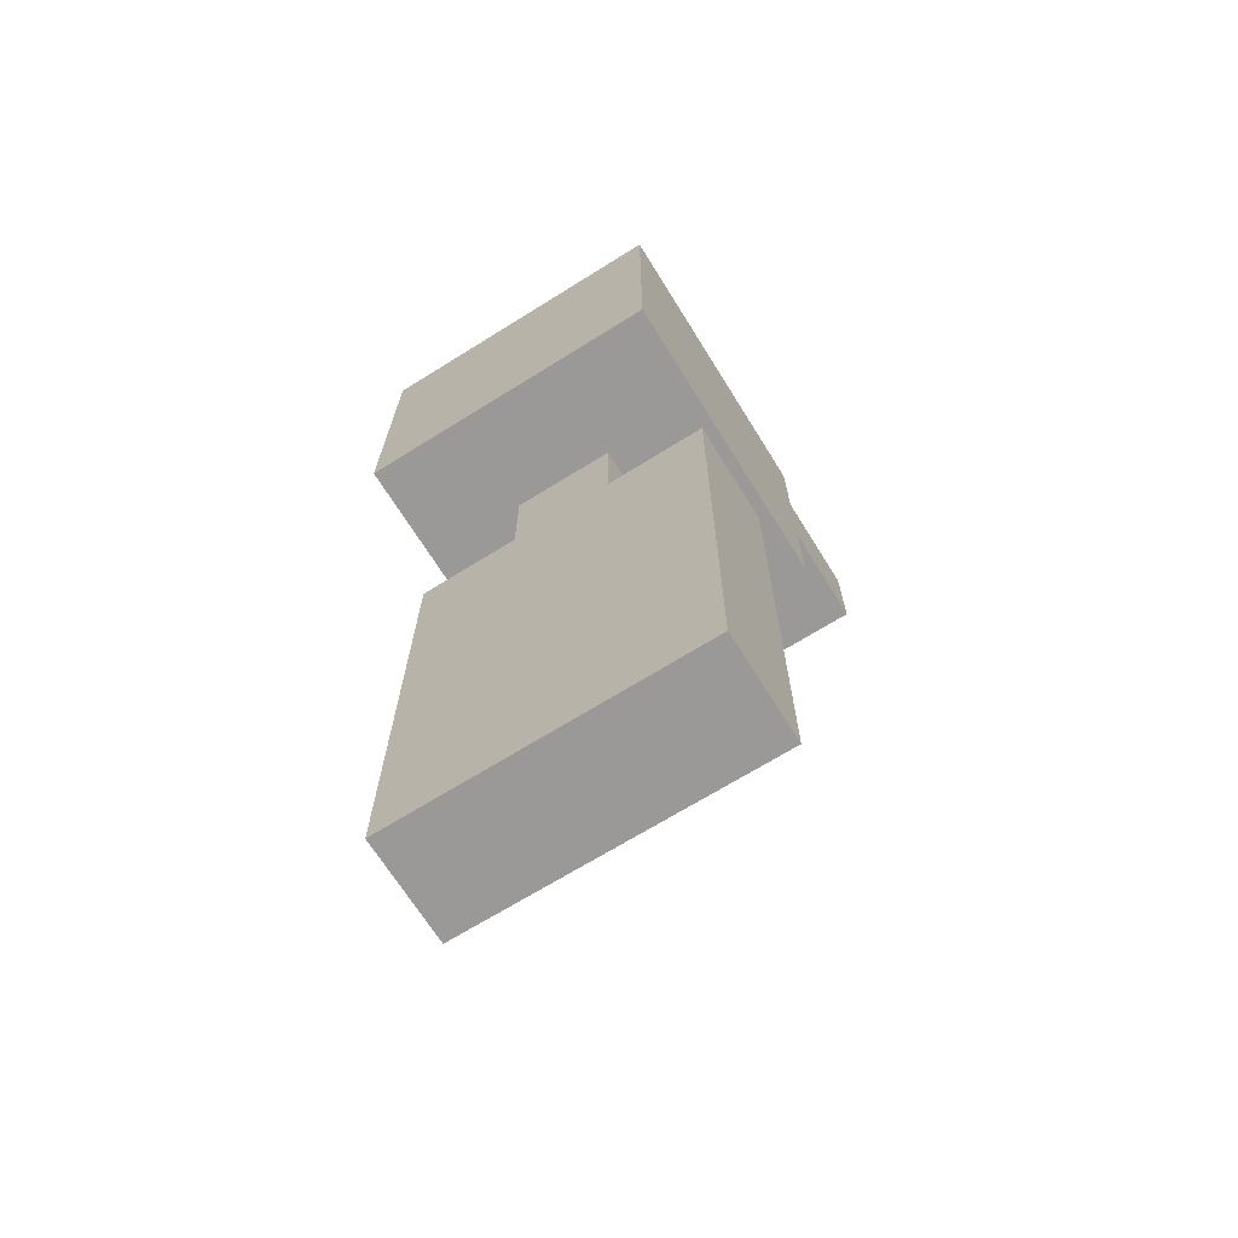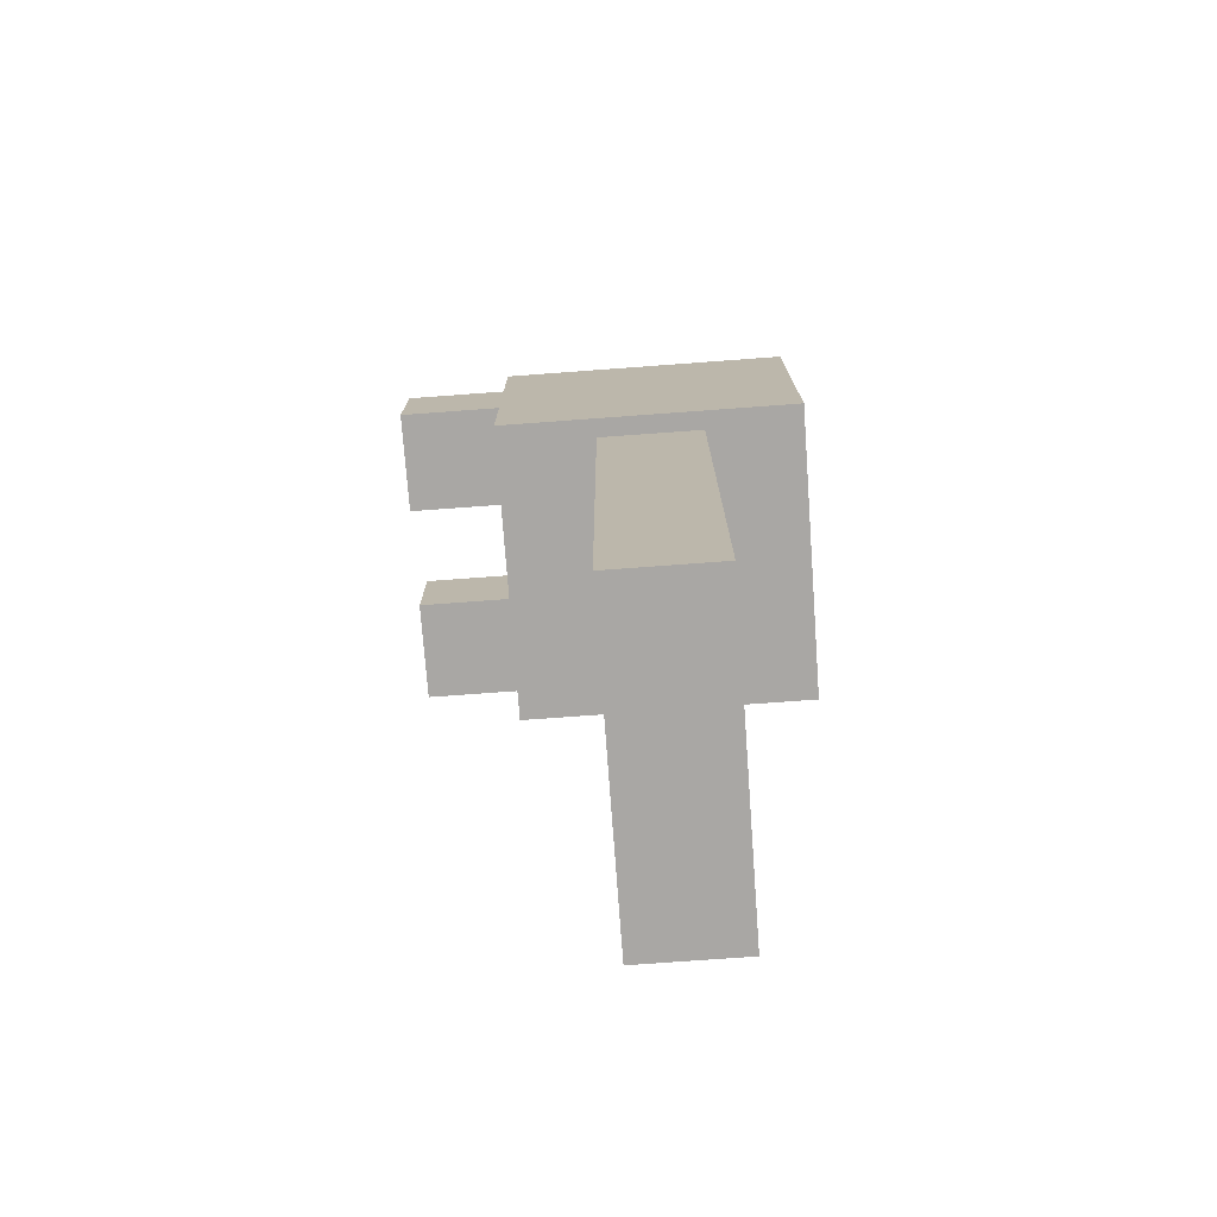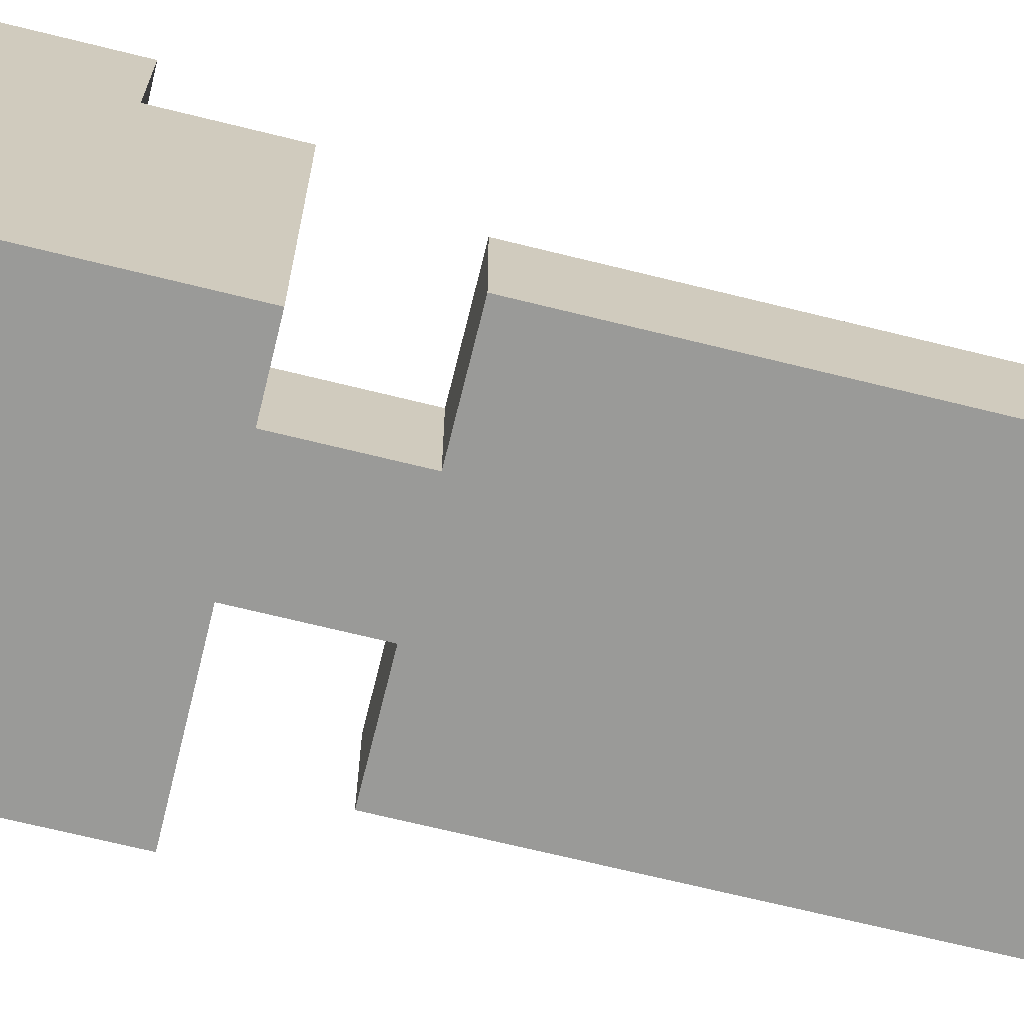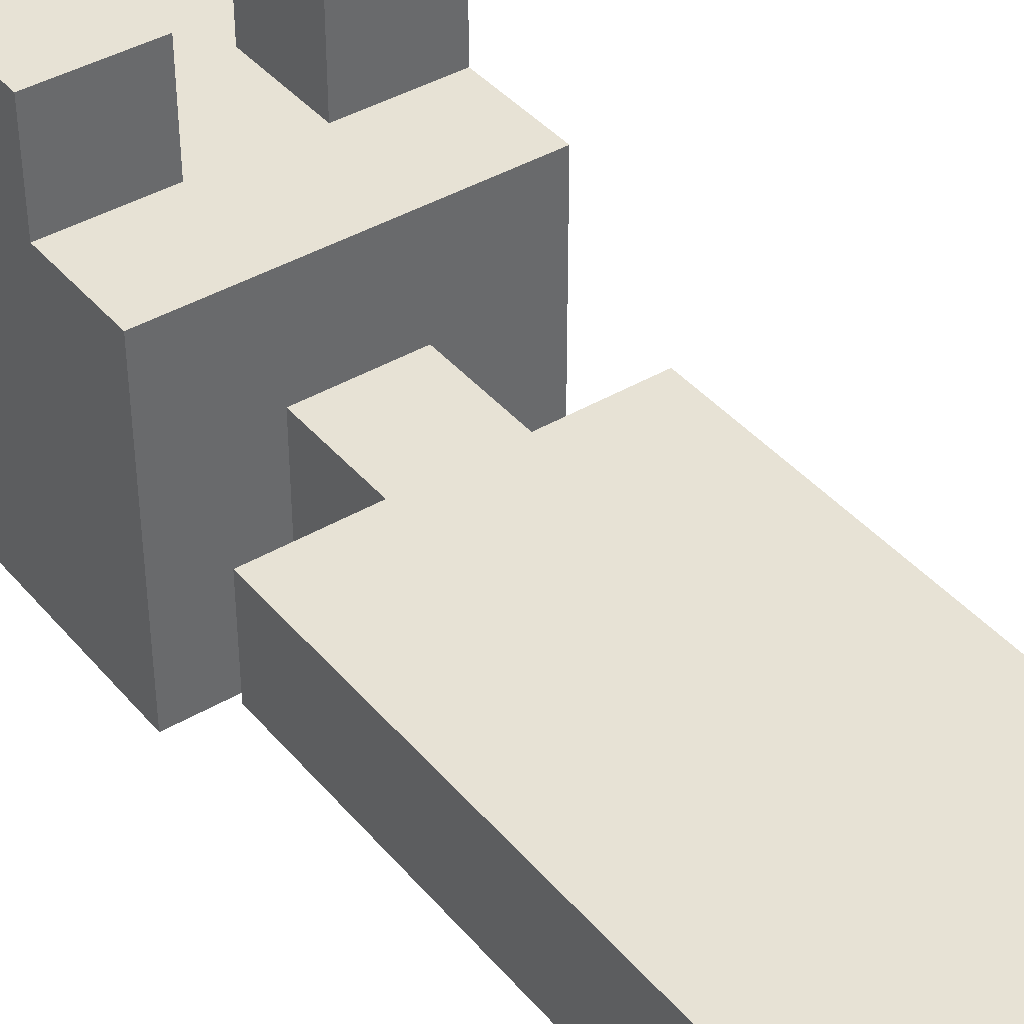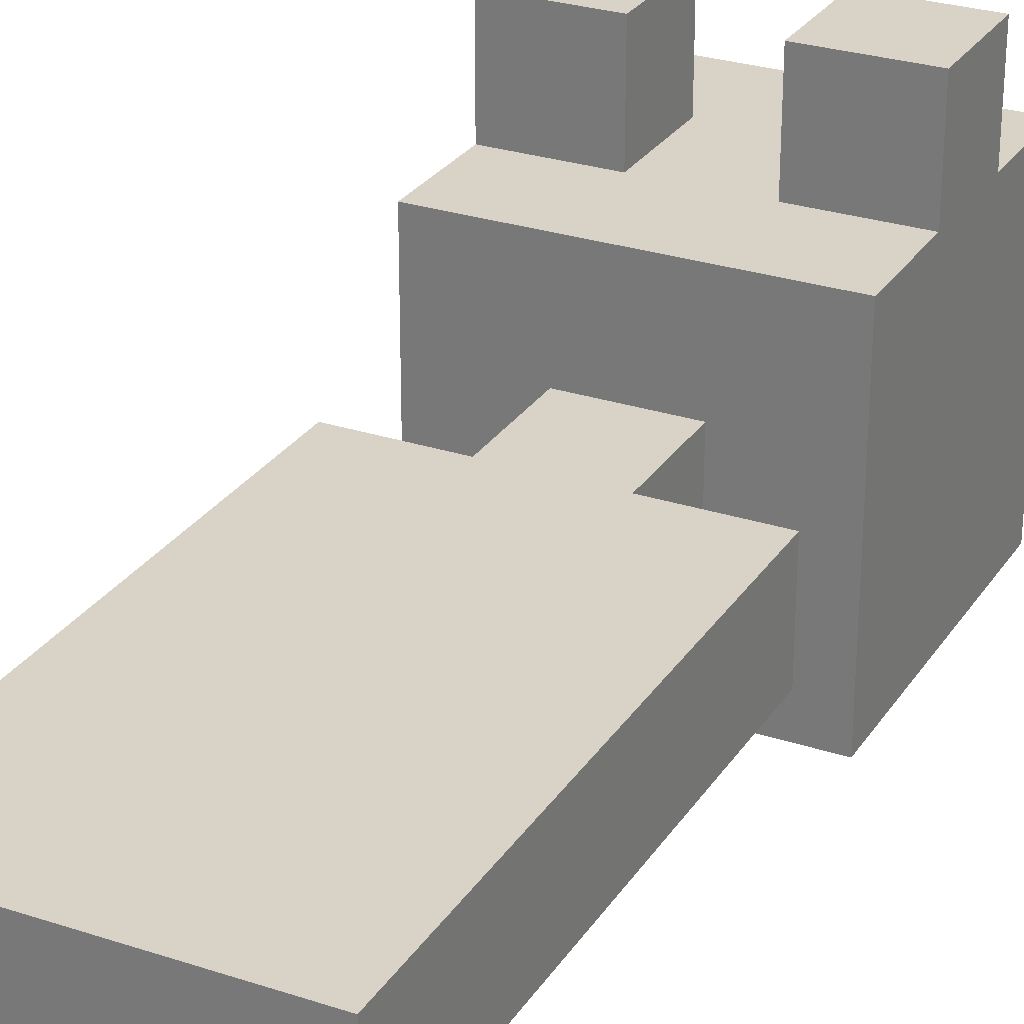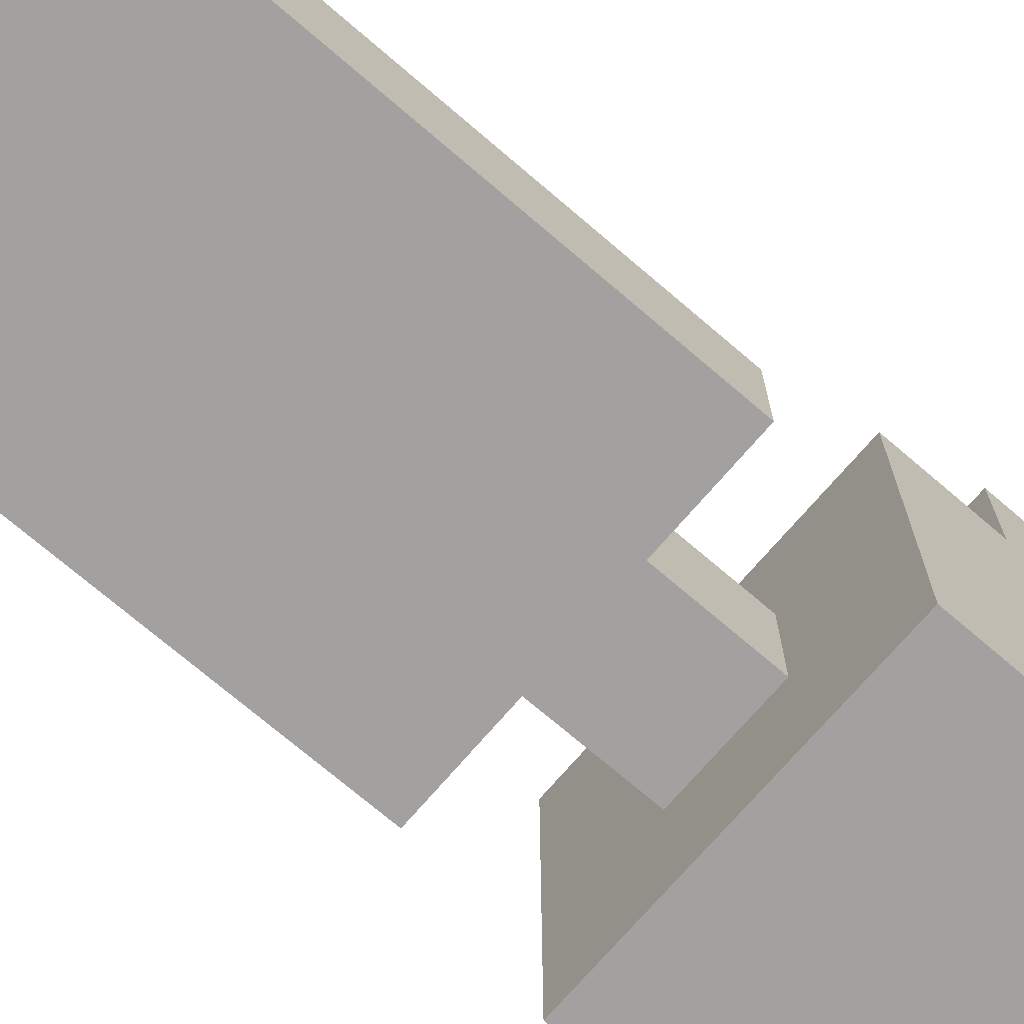
<metadata>
{"format":"obj","ext":"obj","renderer":"f3d","projection":"perspective","resolution":1024,"background":"white","views":[{"elev":-69.0,"azim":-148.1,"up":"+Y"},{"elev":-74.8,"azim":94.2,"up":"+Y"},{"elev":-69.2,"azim":-103.9,"up":"+Z"},{"elev":40.4,"azim":-36.0,"up":"+Z"},{"elev":27.8,"azim":26.6,"up":"+Z"},{"elev":-72.2,"azim":49.4,"up":"+Z"}]}
</metadata>
<code>
o
v -0.1 2 -0.1
v -0.1 2 -0.2
v -0.1 2.5 -0.1
v -0.1 2.5 -0.2
v -0.1 2.6 -1.49e-08
v -0.1 2.6 -0.3
v -0.1 2.7 0.1
v -0.1 2.7 -1.49e-08
v -0.1 2.8 0.1
v -0.1 2.8 -1.49e-08
v -0.1 2.9 -1.49e-08
v -0.1 2.9 -0.3
v 1.49e-08 2.5 -0.1
v 1.49e-08 2.5 -0.2
v 1.49e-08 2.6 -0.1
v 1.49e-08 2.6 -0.2
v 0.1 2.7 0.1
v 0.1 2.7 -1.49e-08
v 0.1 2.8 0.1
v 0.1 2.8 -1.49e-08
v 1.49e-08 2.7 0.1
v 1.49e-08 2.7 -1.49e-08
v 1.49e-08 2.8 0.1
v 1.49e-08 2.8 -1.49e-08
v 0.1 2.5 -0.1
v 0.1 2.5 -0.2
v 0.1 2.6 -0.1
v 0.1 2.6 -0.2
v 0.2 2 -0.1
v 0.2 2 -0.2
v 0.2 2.5 -0.1
v 0.2 2.5 -0.2
v 0.2 2.6 -1.49e-08
v 0.2 2.6 -0.3
v 0.2 2.7 0.1
v 0.2 2.7 -1.49e-08
v 0.2 2.8 0.1
v 0.2 2.8 -1.49e-08
v 0.2 2.9 -1.49e-08
v 0.2 2.9 -0.3
v -0.1 2.7 0.1
v -0.1 2.8 0.1
v 1.49e-08 2.7 0.1
v 1.49e-08 2.8 0.1
v 0.1 2.7 0.1
v 0.1 2.8 0.1
v 0.2 2.7 0.1
v 0.2 2.8 0.1
v -0.1 2.6 -1.49e-08
v -0.1 2.7 -1.49e-08
v -0.1 2.8 -1.49e-08
v -0.1 2.9 -1.49e-08
v 1.49e-08 2.7 -1.49e-08
v 1.49e-08 2.8 -1.49e-08
v 0.1 2.7 -1.49e-08
v 0.1 2.8 -1.49e-08
v 0.2 2.6 -1.49e-08
v 0.2 2.7 -1.49e-08
v 0.2 2.8 -1.49e-08
v 0.2 2.9 -1.49e-08
v -0.1 2 -0.1
v -0.1 2.5 -0.1
v 1.49e-08 2.5 -0.1
v 1.49e-08 2.6 -0.1
v 0.1 2.5 -0.1
v 0.1 2.6 -0.1
v 0.2 2 -0.1
v 0.2 2.5 -0.1
v -0.1 2 -0.2
v -0.1 2.5 -0.2
v 1.49e-08 2.5 -0.2
v 1.49e-08 2.6 -0.2
v 0.1 2.5 -0.2
v 0.1 2.6 -0.2
v 0.2 2 -0.2
v 0.2 2.5 -0.2
v -0.1 2.6 -0.3
v -0.1 2.9 -0.3
v 0.2 2.6 -0.3
v 0.2 2.9 -0.3
v -0.1 2 -0.1
v 0.2 2 -0.1
v -0.1 2 -0.2
v 0.2 2 -0.2
v -0.1 2.6 -1.49e-08
v 0.2 2.6 -1.49e-08
v 1.49e-08 2.6 -0.1
v 0.1 2.6 -0.1
v 1.49e-08 2.6 -0.2
v 0.1 2.6 -0.2
v -0.1 2.6 -0.3
v 0.2 2.6 -0.3
v -0.1 2.7 0.1
v 1.49e-08 2.7 0.1
v 0.1 2.7 0.1
v 0.2 2.7 0.1
v -0.1 2.7 -1.49e-08
v 1.49e-08 2.7 -1.49e-08
v 0.1 2.7 -1.49e-08
v 0.2 2.7 -1.49e-08
v -0.1 2.5 -0.1
v 1.49e-08 2.5 -0.1
v 0.1 2.5 -0.1
v 0.2 2.5 -0.1
v -0.1 2.5 -0.2
v 1.49e-08 2.5 -0.2
v 0.1 2.5 -0.2
v 0.2 2.5 -0.2
v -0.1 2.8 0.1
v 1.49e-08 2.8 0.1
v 0.1 2.8 0.1
v 0.2 2.8 0.1
v -0.1 2.8 -1.49e-08
v 1.49e-08 2.8 -1.49e-08
v 0.1 2.8 -1.49e-08
v 0.2 2.8 -1.49e-08
v -0.1 2.9 -1.49e-08
v 0.2 2.9 -1.49e-08
v -0.1 2.9 -0.3
v 0.2 2.9 -0.3
f 3 2 1
f 4 2 3
f 8 6 5
f 9 8 7
f 10 6 8
f 10 8 9
f 11 6 10
f 12 6 11
f 15 14 13
f 16 14 15
f 19 18 17
f 20 18 19
f 21 22 23
f 23 22 24
f 25 26 27
f 27 26 28
f 29 30 31
f 31 30 32
f 33 34 36
f 35 36 37
f 36 34 38
f 37 36 38
f 38 34 39
f 39 34 40
f 43 42 41
f 44 42 43
f 47 46 45
f 48 46 47
f 53 50 49
f 54 52 51
f 55 53 49
f 55 54 53
f 56 52 54
f 56 54 55
f 57 55 49
f 58 55 57
f 59 52 56
f 60 52 59
f 63 62 61
f 65 63 61
f 65 64 63
f 66 64 65
f 67 65 61
f 68 65 67
f 69 70 71
f 69 71 73
f 71 72 73
f 73 72 74
f 69 73 75
f 75 73 76
f 77 78 79
f 79 78 80
f 83 82 81
f 84 82 83
f 87 86 85
f 88 86 87
f 89 87 85
f 90 86 88
f 91 89 85
f 91 90 89
f 92 86 90
f 92 90 91
f 97 94 93
f 98 94 97
f 99 96 95
f 100 96 99
f 101 102 105
f 105 102 106
f 103 104 107
f 107 104 108
f 109 110 113
f 113 110 114
f 111 112 115
f 115 112 116
f 117 118 119
f 119 118 120

</code>
